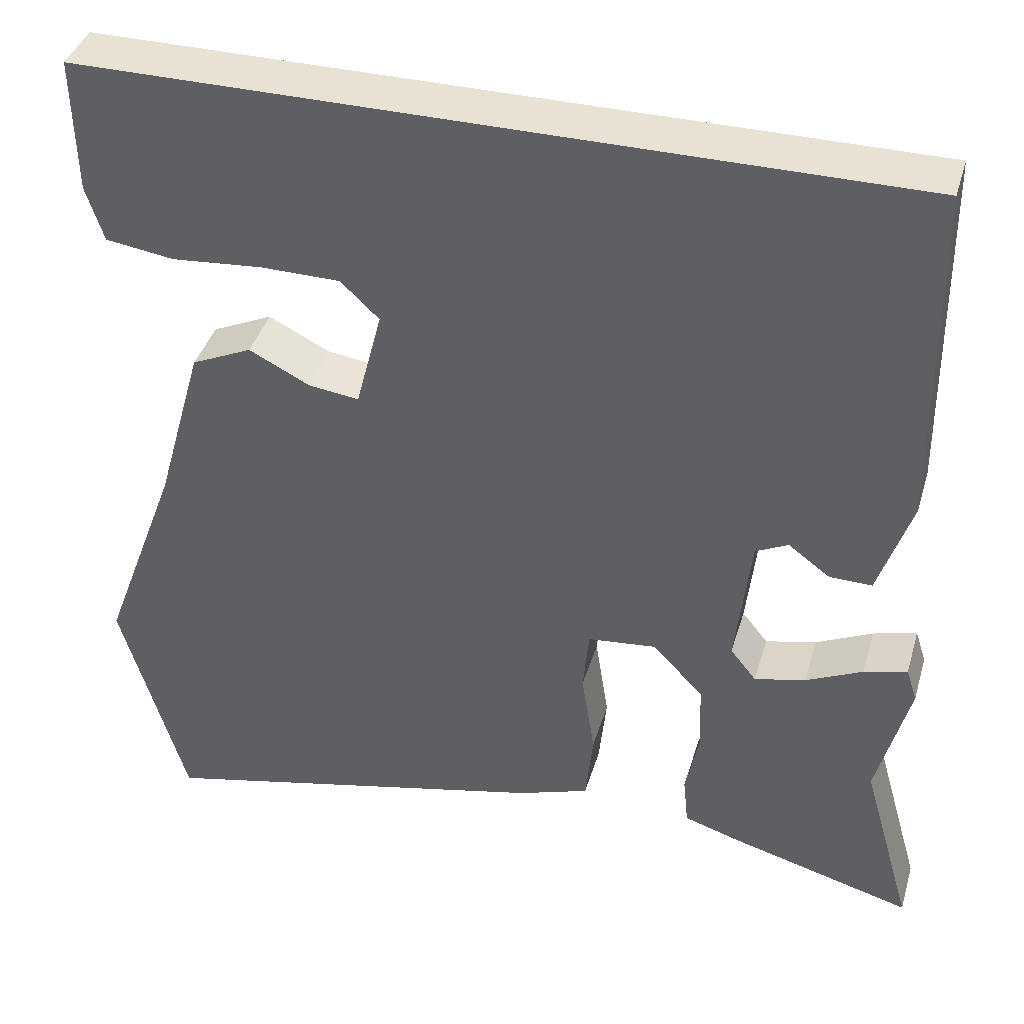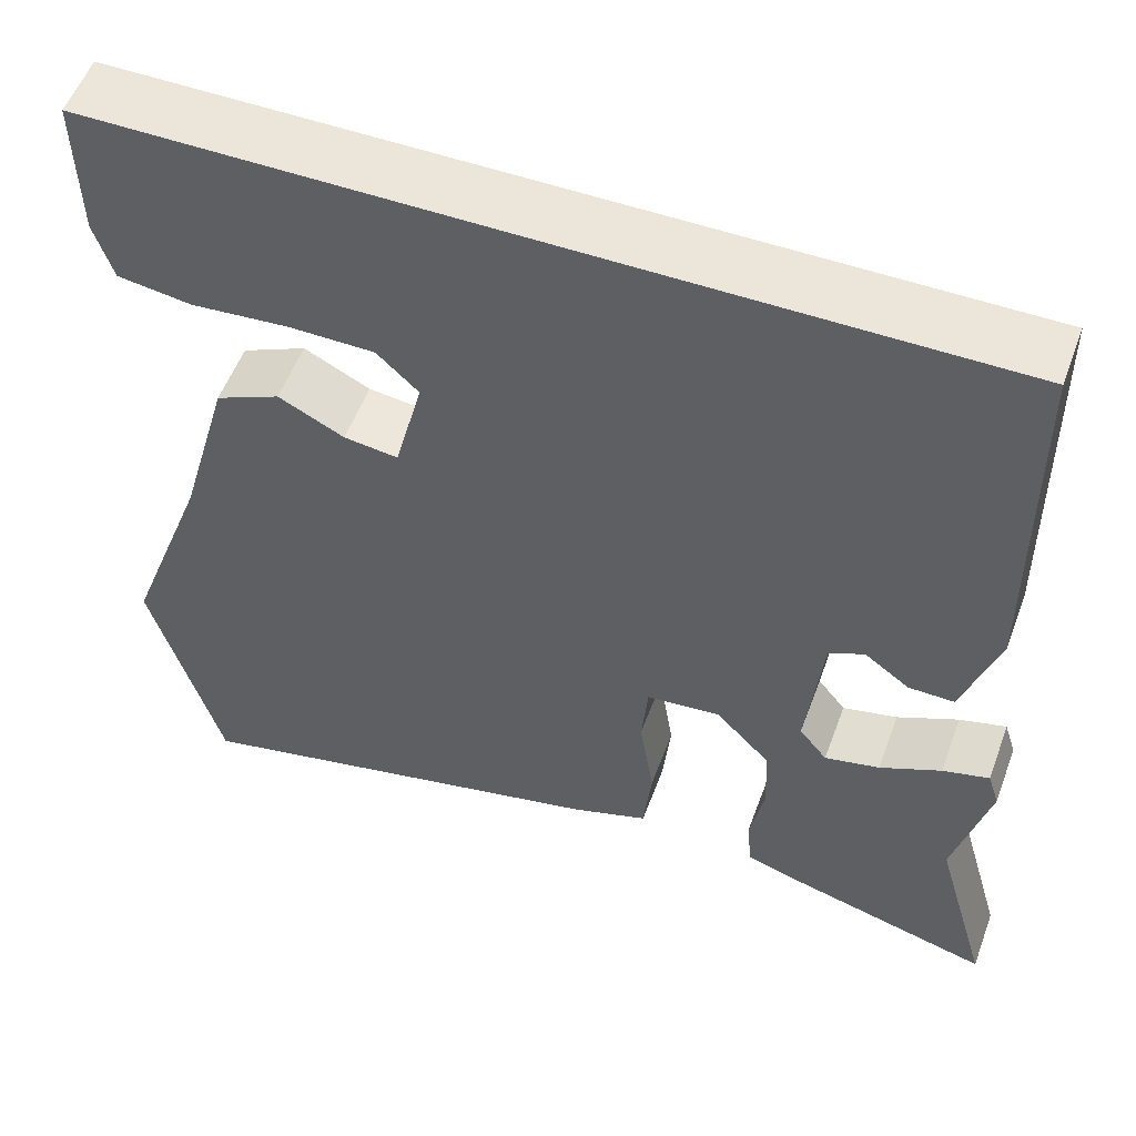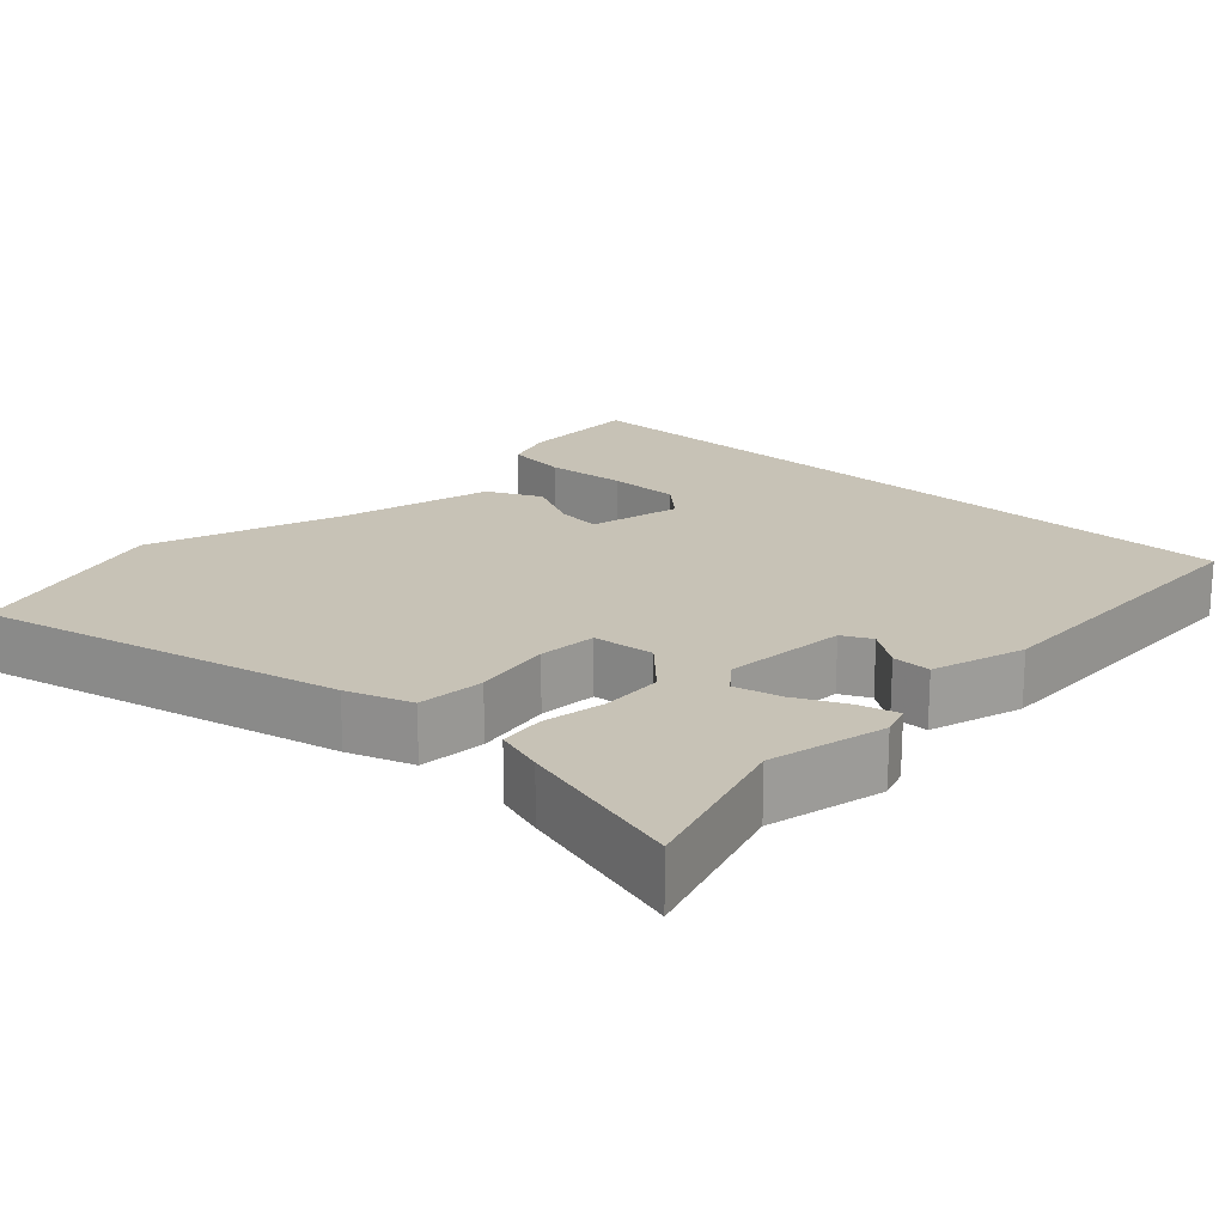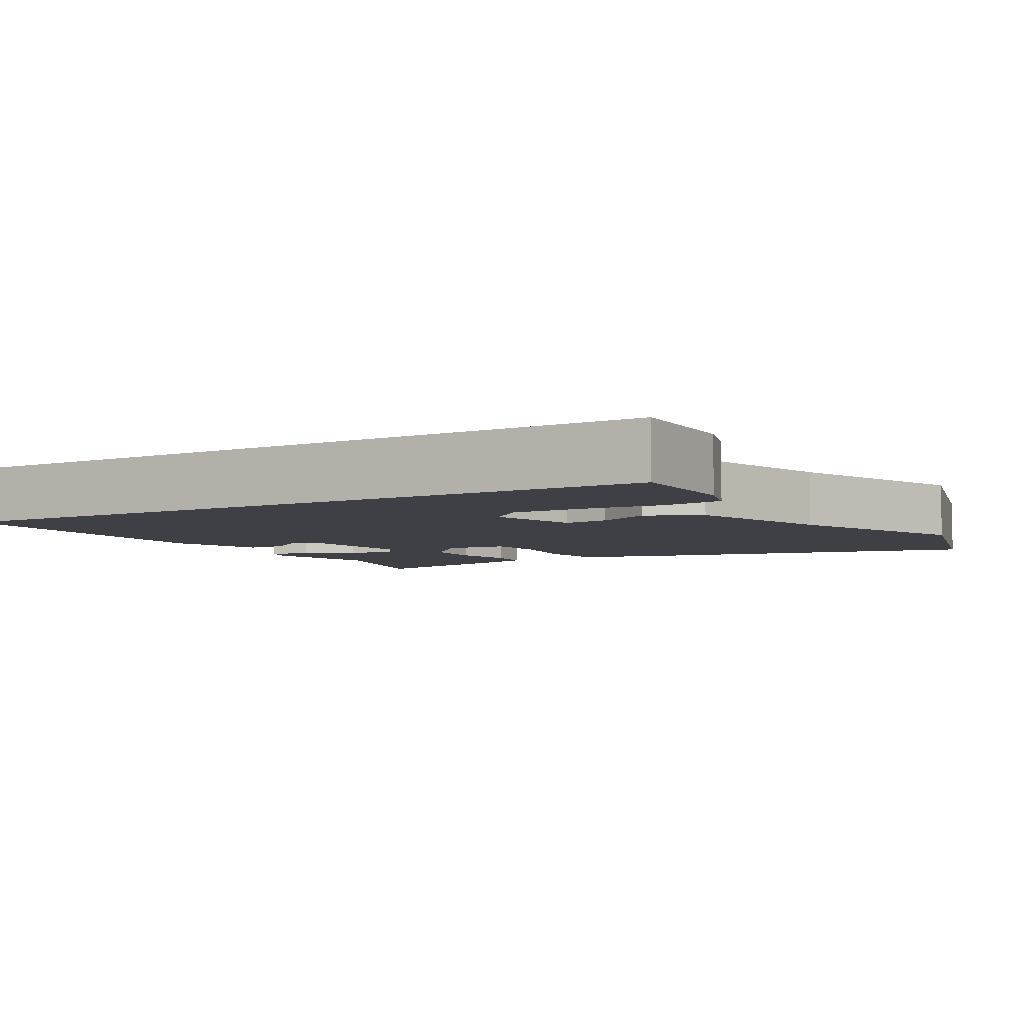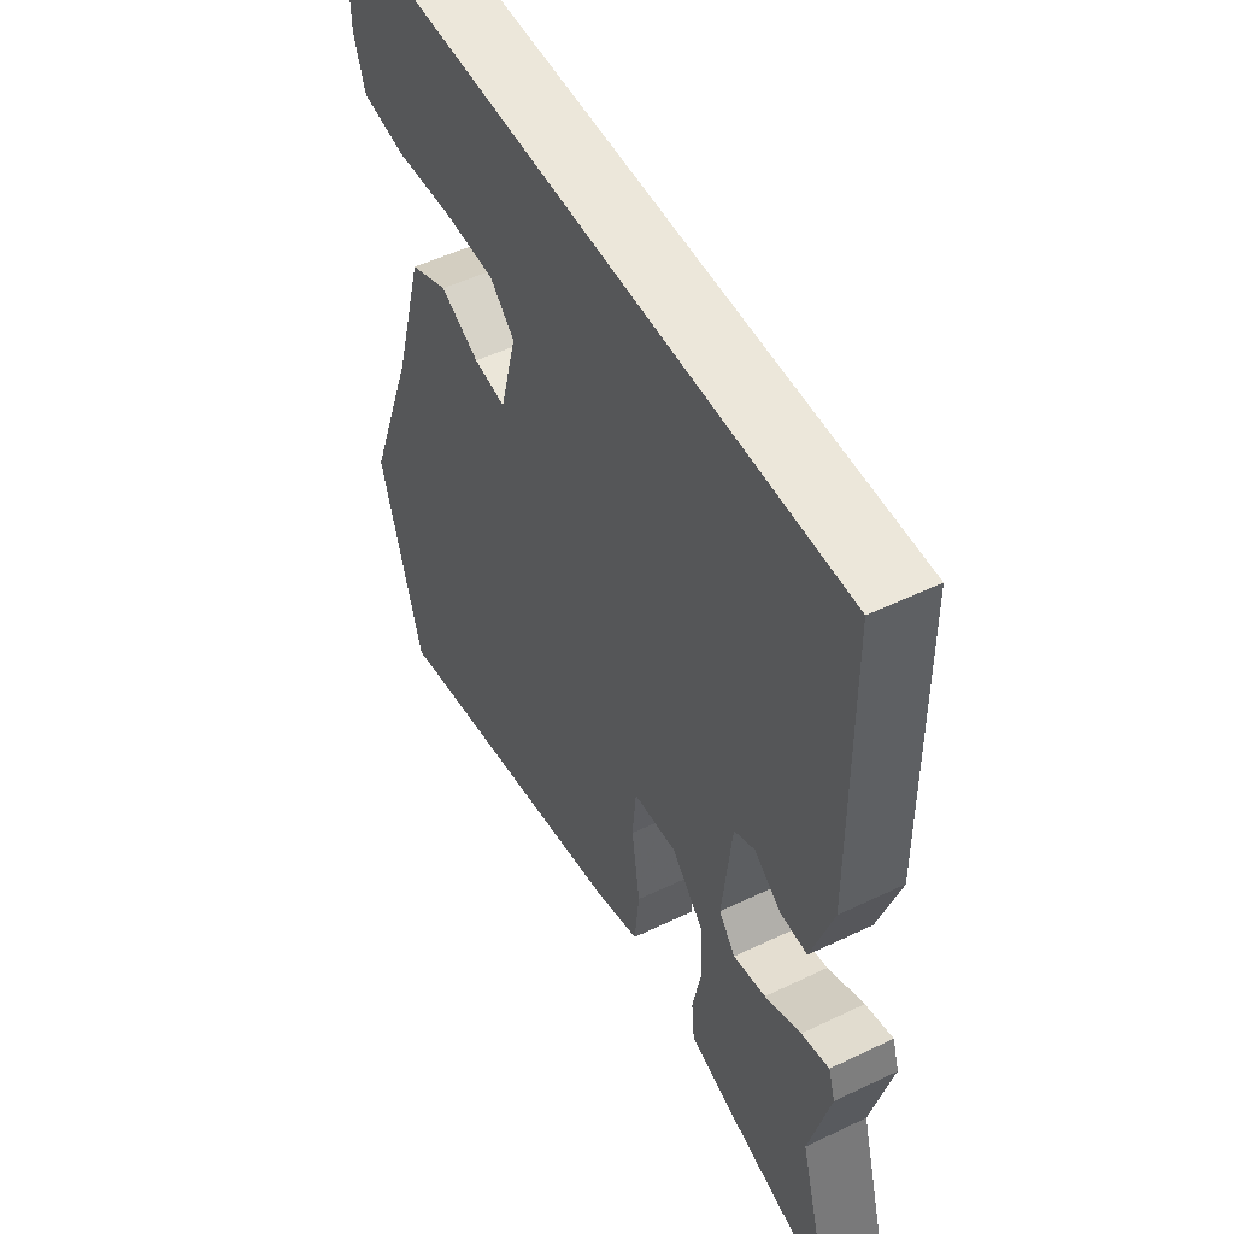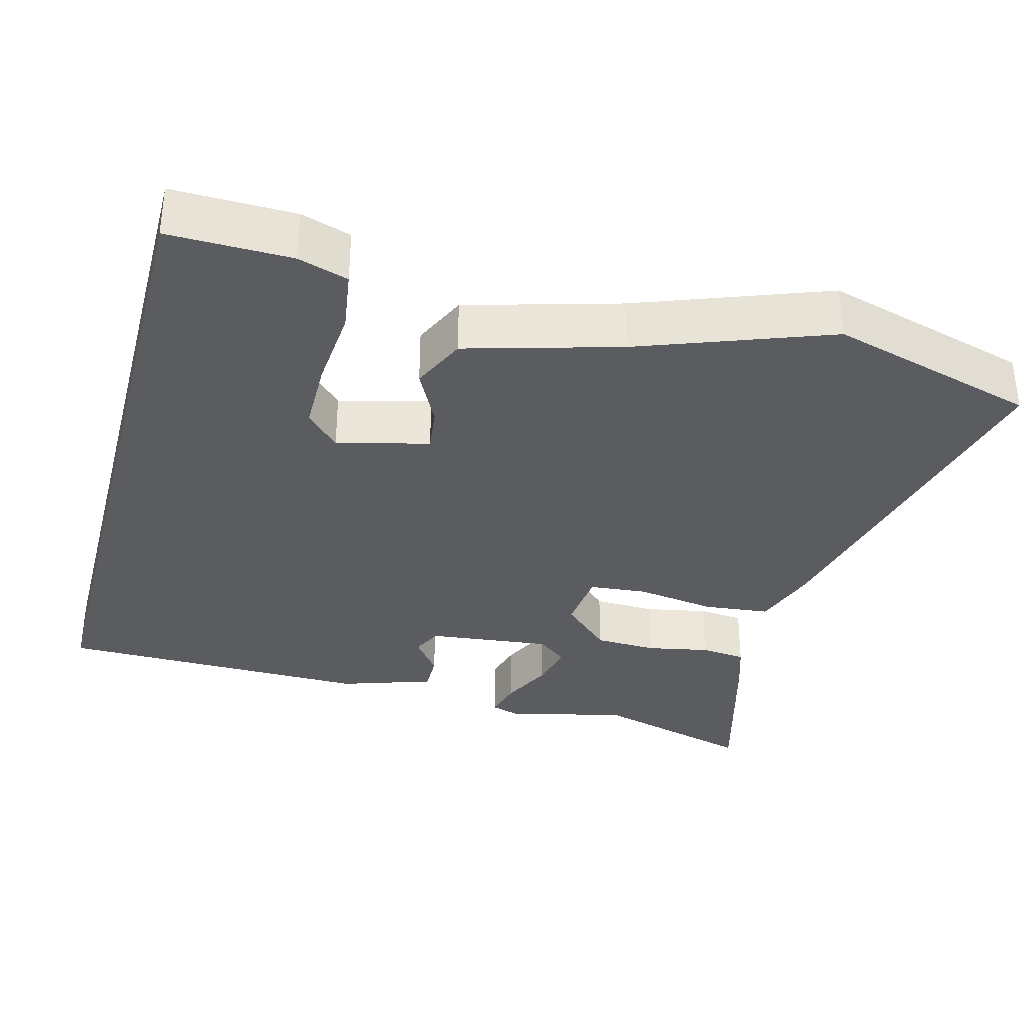
<metadata>
{"format":"obj","ext":"obj","renderer":"f3d","projection":"perspective","resolution":1024,"background":"white","views":[{"elev":39.9,"azim":-164.0,"up":"+Z"},{"elev":54.5,"azim":-159.8,"up":"+Z"},{"elev":19.3,"azim":-137.6,"up":"+Y"},{"elev":-5.2,"azim":30.6,"up":"+Y"},{"elev":51.5,"azim":-117.5,"up":"+Z"},{"elev":-34.1,"azim":75.1,"up":"+Y"}]}
</metadata>
<code>
v -0.52 0.07 -0.57
v -0.459 0.07 -0.354
v -0.498 0.07 -0.201
v -0.485 0.07 -0.16
v -0.433 0.07 -0.174
v -0.365 0.07 -0.206
v -0.304 0.07 -0.22
v -0.273 0.07 -0.181
v -0.291 0.07 -0.018
v -0.33 0.07 0.001
v -0.38 0.07 -0.036
v -0.431 0.07 -0.037
v -0.471 0.07 0.085
v -0.466 0.07 0.5
v 0.515 0.07 0.5
v 0.512 0.07 0.338
v 0.491 0.07 0.272
v 0.409 0.07 0.26
v 0.301 0.07 0.269
v 0.206 0.07 0.268
v 0.16 0.07 0.224
v 0.191 0.07 0.103
v 0.251 0.07 0.111
v 0.324 0.07 0.148
v 0.396 0.07 0.115
v 0.453 0.07 -0.087
v 0.546 0.07 -0.338
v 0.468 0.07 -0.613
v -0.01 0.07 -0.505
v -0.096 0.07 -0.476
v -0.105 0.07 -0.388
v -0.089 0.07 -0.284
v -0.096 0.07 -0.207
v -0.178 0.07 -0.199
v -0.239 0.07 -0.263
v -0.242 0.07 -0.345
v -0.226 0.07 -0.427
v -0.232 0.07 -0.487
v -0.297 0.07 -0.508
v -0.52 0 -0.57
v -0.459 0 -0.354
v -0.498 0 -0.201
v -0.485 0 -0.16
v -0.433 0 -0.174
v -0.365 0 -0.206
v -0.304 0 -0.22
v -0.273 0 -0.181
v -0.291 0 -0.018
v -0.33 0 0.001
v -0.38 0 -0.036
v -0.431 0 -0.037
v -0.471 0 0.085
v -0.466 0 0.5
v 0.515 0 0.5
v 0.512 0 0.338
v 0.491 0 0.272
v 0.409 0 0.26
v 0.301 0 0.269
v 0.206 0 0.268
v 0.16 0 0.224
v 0.191 0 0.103
v 0.251 0 0.111
v 0.324 0 0.148
v 0.396 0 0.115
v 0.453 0 -0.087
v 0.546 0 -0.338
v 0.468 0 -0.613
v -0.01 0 -0.505
v -0.096 0 -0.476
v -0.105 0 -0.388
v -0.089 0 -0.284
v -0.096 0 -0.207
v -0.178 0 -0.199
v -0.239 0 -0.263
v -0.242 0 -0.345
v -0.226 0 -0.427
v -0.232 0 -0.487
v -0.297 0 -0.508
f 36 37 38 39
f 35 36 39 1
f 29 30 31 32
f 29 32 33
f 26 27 28 29
f 26 29 33
f 23 24 25 26
f 22 23 26 33
f 21 22 33 34
f 16 17 18 19
f 16 19 20
f 15 16 20
f 14 15 20
f 13 14 20 21
f 10 11 12 13
f 9 10 13 21
f 3 4 5 6
f 2 3 6 7
f 35 1 2 7
f 34 35 7 8
f 8 9 21 34
f 78 77 76 75
f 40 78 75 74
f 71 70 69 68
f 72 71 68
f 68 67 66 65
f 72 68 65
f 65 64 63 62
f 72 65 62 61
f 73 72 61 60
f 58 57 56 55
f 59 58 55
f 59 55 54
f 59 54 53
f 60 59 53 52
f 52 51 50 49
f 60 52 49 48
f 45 44 43 42
f 46 45 42 41
f 46 41 40 74
f 47 46 74 73
f 73 60 48 47
f 1 40 41 2
f 2 41 42 3
f 3 42 43 4
f 4 43 44 5
f 5 44 45 6
f 6 45 46 7
f 7 46 47 8
f 8 47 48 9
f 9 48 49 10
f 10 49 50 11
f 11 50 51 12
f 12 51 52 13
f 13 52 53 14
f 14 53 54 15
f 15 54 55 16
f 16 55 56 17
f 17 56 57 18
f 18 57 58 19
f 19 58 59 20
f 20 59 60 21
f 21 60 61 22
f 22 61 62 23
f 23 62 63 24
f 24 63 64 25
f 25 64 65 26
f 26 65 66 27
f 27 66 67 28
f 28 67 68 29
f 29 68 69 30
f 30 69 70 31
f 31 70 71 32
f 32 71 72 33
f 33 72 73 34
f 34 73 74 35
f 35 74 75 36
f 36 75 76 37
f 37 76 77 38
f 38 77 78 39
f 39 78 40 1

</code>
